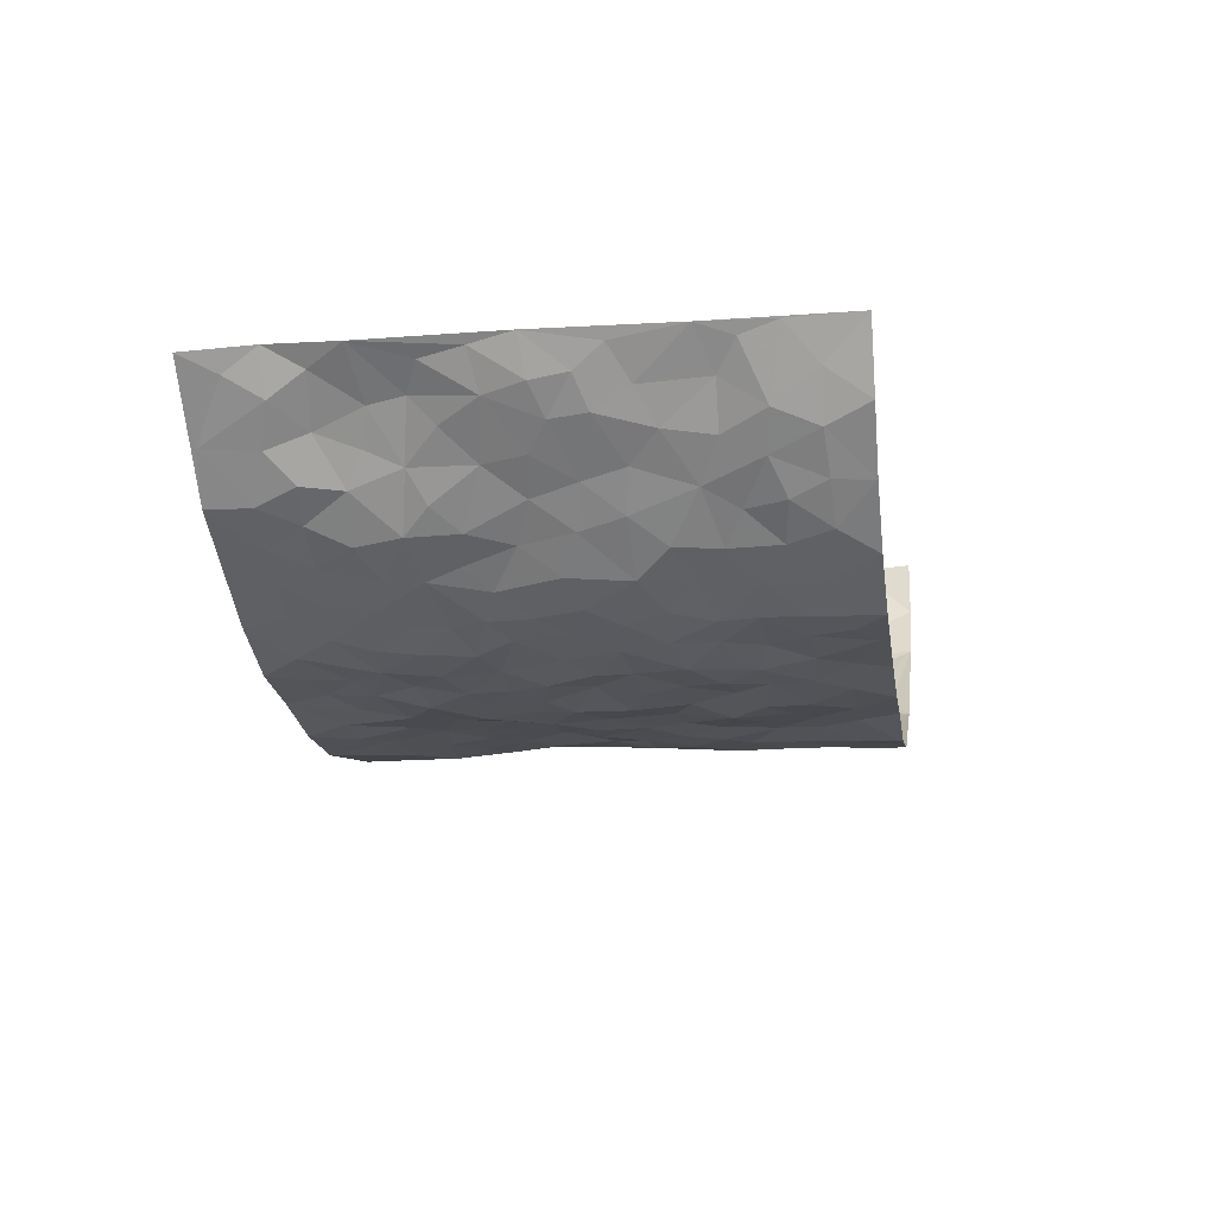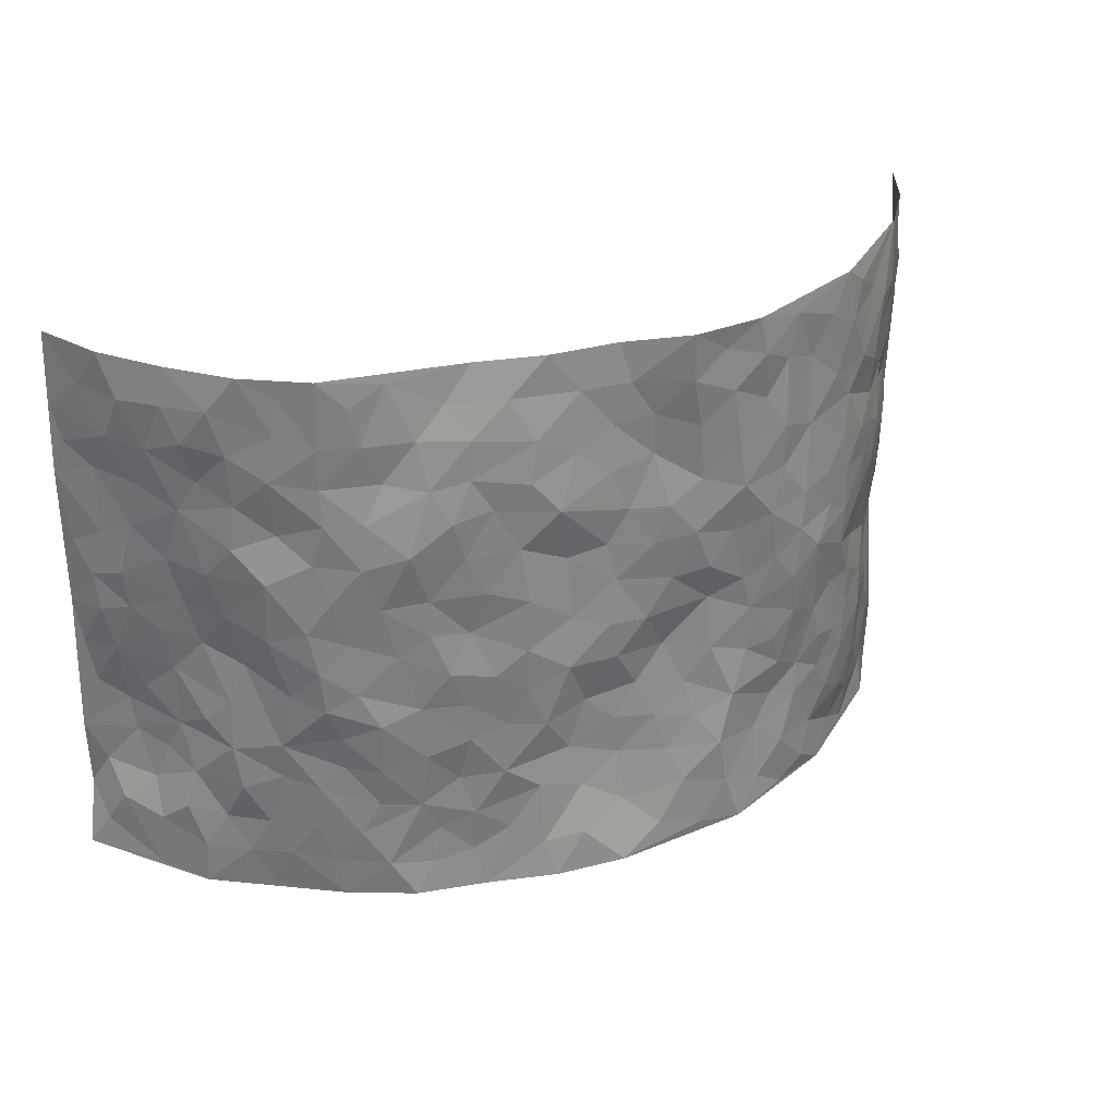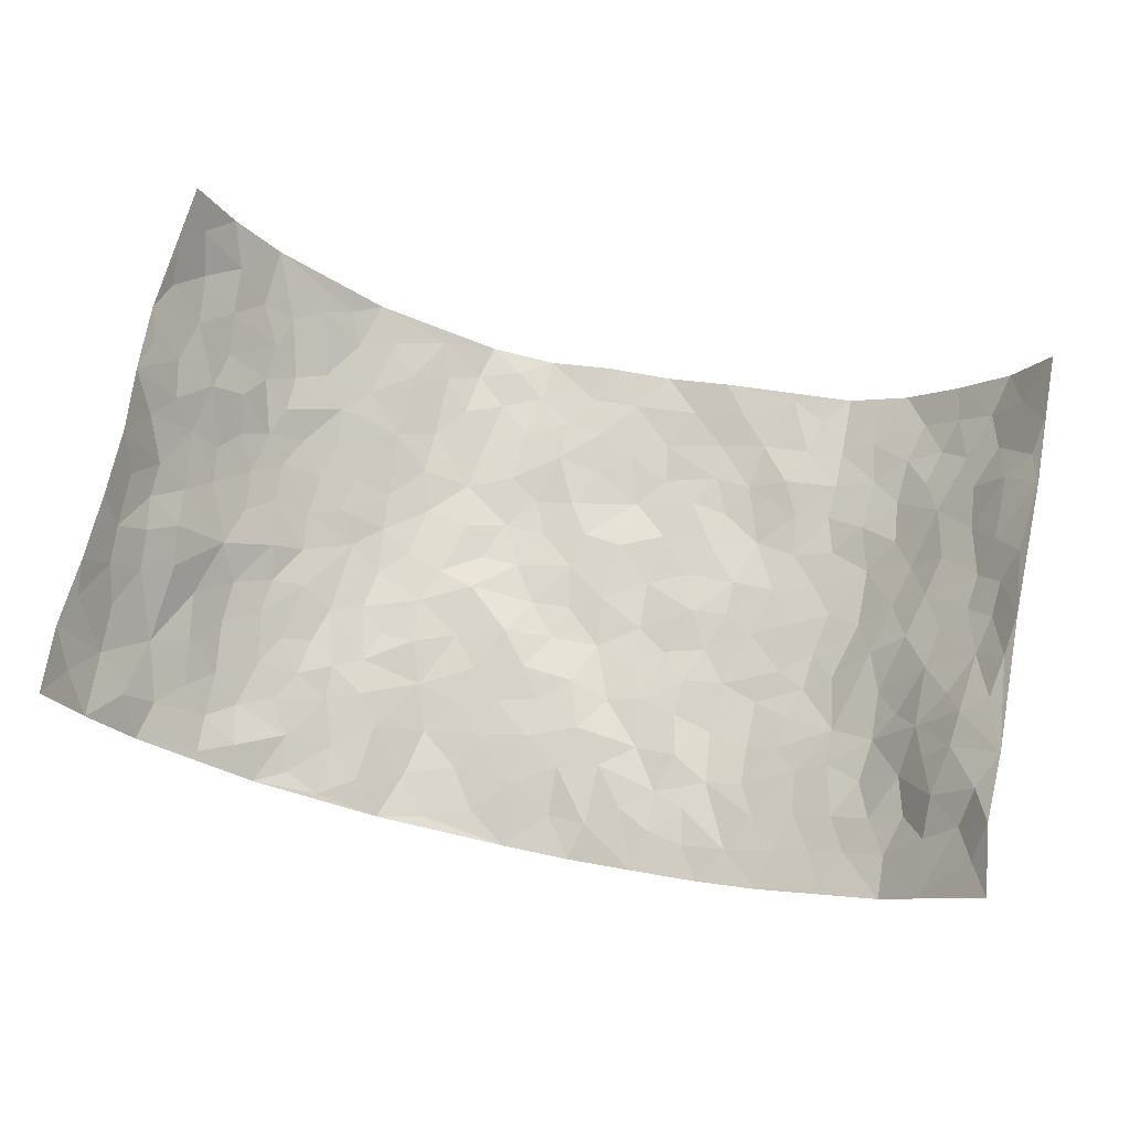
<metadata>
{"format":"obj","ext":"obj","renderer":"f3d","projection":"perspective","resolution":1024,"background":"white","views":[{"elev":-12.0,"azim":99.5,"up":"+Z"},{"elev":30.9,"azim":154.1,"up":"+Y"},{"elev":71.3,"azim":12.3,"up":"+Z"}]}
</metadata>
<code>
v -0.8007 0.003433 0.3129
v -0.7974 0.9965 0.3158
v 0.8347 0.00591 0.2922
v 0.8035 0.9995 0.3081
v -0.6933 0.3932 0.165
v -0.7946 0.5018 0.3155
v -0.7323 0.3581 0.2127
v -0.00323 0.004267 -0.1703
v -0.7978 0.2511 0.3159
v -0.7699 0.3386 0.2661
v -0.6731 0.003032 0.1034
v -0.8088 0.1272 0.3089
v -0.6489 0.2937 0.08971
v -0.7444 0.003121 0.2042
v -0.7269 0.2892 0.1957
v -0.4774 0.001296 -0.04904
v -0.7927 0.1892 0.2939
v -0.2912 0.1679 -0.1151
v -0.682 0.3222 0.1483
v -0.7498 0.1217 0.207
v -0.7815 0.06522 0.2602
v -0.7039 0.06527 0.1577
v -0.623 0.1275 0.06278
v -0.6593 0.07564 0.1006
v -0.7518 0.2085 0.2193
v -0.7665 0.271 0.2535
v -0.6904 0.1782 0.1332
v -0.6351 0.2105 0.07761
v -0.745 0.4879 0.2106
v -0.7936 0.3764 0.318
v -0.6659 0.9989 0.1091
v -0.5218 0.2222 -0.03124
v 0.2567 0.1556 -0.1129
v -0.8156 0.7487 0.3017
v -0.3689 0.3927 -0.1072
v -0.6964 0.7529 0.144
v -0.7065 0.8318 0.1584
v -0.5504 0.4434 0.003408
v -0.5716 0.6063 0.008261
v -0.4754 0.9979 -0.0474
v -0.7997 0.6867 0.2849
v -0.6173 0.5631 0.0503
v -0.3866 0.7535 -0.09337
v -0.4972 0.28 -0.04432
v -0.4517 0.2249 -0.06467
v -0.4838 0.1616 -0.04952
v -0.4427 0.6365 -0.07472
v -0.3699 0.5593 -0.1132
v 0.1653 0.4723 -0.1334
v -0.3303 0.2216 -0.1014
v -0.2138 0.6096 -0.1397
v -0.3767 0.6288 -0.1079
v -0.3016 0.05867 -0.1206
v -0.5884 0.7107 0.03117
v -0.3907 0.1945 -0.08863
v -0.7488 0.6179 0.2166
v -0.03998 0.3479 -0.1287
v 0.05561 0.3393 -0.1277
v 0.2966 0.4492 -0.1122
v -0.09783 0.5503 -0.1428
v -0.1687 0.5544 -0.1457
v 0.09051 0.6293 -0.1277
v -0.5957 0.3474 0.03142
v -0.6758 0.5743 0.1163
v -0.7993 0.8096 0.2794
v -0.5391 0.1283 -0.01507
v -0.3638 0.01271 -0.09845
v -0.7024 0.4659 0.1558
v -0.5848 0.1722 0.02041
v -0.576 0.01862 0.02866
v -0.2498 0.00349 -0.1474
v -0.5808 0.08815 0.02387
v -0.5205 0.05312 -0.011
v -0.4246 0.03719 -0.07659
v -0.4414 0.1039 -0.06604
v -0.7617 0.6859 0.2312
v -0.8029 0.8727 0.3015
v -0.6661 0.5093 0.1088
v -0.003718 0.9959 -0.1223
v -0.7038 0.6755 0.164
v -0.5406 0.3155 -0.01429
v -0.5003 0.4618 -0.04466
v 0.004689 0.5701 -0.1371
v -0.05169 0.4819 -0.1421
v 0.001648 0.4188 -0.1401
v -0.1281 0.1301 -0.1553
v -0.5475 0.6707 -0.01168
v -0.7757 0.5623 0.2512
v -0.6575 0.6915 0.11
v -0.4439 0.2966 -0.07415
v -0.5972 0.2682 0.02761
v -0.4887 0.6889 -0.04731
v -0.1757 0.4849 -0.1309
v -0.2655 0.4361 -0.1271
v -0.6056 0.6494 0.04169
v -0.01418 0.1172 -0.1453
v -0.4166 0.51 -0.09655
v -0.3426 0.2883 -0.1061
v -0.244 0.5034 -0.1311
v -0.1826 0.3825 -0.1356
v -0.8088 0.6246 0.3062
v -0.6469 0.6234 0.08321
v -0.716 0.5796 0.1676
v -0.3599 0.1107 -0.103
v -0.5081 0.5337 -0.04021
v -0.6243 0.4069 0.07317
v -0.1322 0.3245 -0.134
v -0.1524 0.2504 -0.1421
v -0.5041 0.6121 -0.04078
v 0.1076 0.7273 -0.1412
v -0.00641 0.2143 -0.1322
v -0.07522 0.2735 -0.1362
v 0.002629 0.288 -0.1311
v -0.4258 0.3635 -0.08167
v -0.2007 0.1861 -0.1525
v -0.608 0.4887 0.04852
v -0.5357 0.3819 -0.01712
v -0.48 0.3921 -0.0501
v -0.3115 0.5235 -0.1248
v -0.261 0.3508 -0.1266
v -0.3589 0.4665 -0.1154
v -0.2298 0.2725 -0.1398
v -0.0923 0.4114 -0.1255
v -0.5664 0.5321 0.005429
v -0.09518 0.1989 -0.1429
v -0.2177 0.09563 -0.1507
v -0.394 0.2582 -0.08437
v -0.7732 0.4384 0.269
v -0.7431 0.4207 0.2161
v 0.09112 0.4218 -0.1405
v 0.2063 0.2358 -0.127
v 0.0816 0.5156 -0.1325
v 0.01812 0.4871 -0.1419
v 0.1648 0.3914 -0.132
v 0.7016 0.4987 0.1544
v 0.2191 0.4319 -0.1246
v 0.2637 0.3111 -0.1155
v 0.16 0.566 -0.1324
v 0.118 0.9962 -0.1153
v -0.2969 0.6184 -0.1317
v 0.4177 0.8795 -0.06854
v 0.4813 0.9987 -0.05342
v -0.2181 0.7798 -0.146
v -0.06171 0.862 -0.1327
v -0.3233 0.3486 -0.1152
v -0.4531 0.5659 -0.07092
v -0.0779 0.05498 -0.1616
v -0.1624 0.02408 -0.1571
v 0.1215 0.002019 -0.1553
v 0.01036 0.8576 -0.1272
v -0.0194 0.698 -0.1354
v 0.4137 0.1948 -0.06959
v 0.3378 0.2875 -0.09921
v 0.5696 0.5254 0.0008028
v 0.5143 0.5457 -0.03757
v 0.4454 0.1335 -0.05672
v 0.5048 0.2266 -0.02514
v 0.4104 0.3596 -0.08272
v 0.02031 0.6393 -0.1326
v -0.06176 0.6259 -0.1438
v -0.1499 0.728 -0.144
v -0.08905 0.6916 -0.1463
v -0.06361 0.7889 -0.1316
v -0.1395 0.6314 -0.1496
v 0.01844 0.7727 -0.1338
v 0.2368 0.996 -0.08659
v -0.02242 0.9243 -0.129
v -0.2715 0.8455 -0.1333
v -0.2025 0.8792 -0.1475
v -0.3186 0.7802 -0.1257
v -0.2477 0.9981 -0.1444
v -0.232 0.695 -0.1459
v -0.3198 0.6992 -0.1231
v -0.1429 0.8279 -0.145
v -0.1239 0.9966 -0.1525
v 0.2161 0.7448 -0.1173
v 0.173 0.6658 -0.1264
v 0.3253 0.5936 -0.1015
v 0.2593 0.5209 -0.1087
v 0.2654 0.6645 -0.1134
v 0.4196 0.7435 -0.07451
v 0.3556 0.6823 -0.1027
v 0.285 0.7324 -0.1138
v 0.06487 0.9267 -0.1234
v 0.07657 0.821 -0.1304
v 0.1431 0.8564 -0.1278
v 0.247 0.8724 -0.1081
v 0.3189 0.793 -0.1004
v 0.2315 0.5938 -0.1195
v -0.7619 0.8676 0.2212
v -0.6304 0.8171 0.06812
v -0.7499 0.7748 0.213
v -0.7415 0.9989 0.2058
v -0.7753 0.9391 0.2611
v -0.7153 0.9217 0.1662
v -0.6685 0.8859 0.1036
v -0.5706 0.9297 0.02084
v -0.6184 0.8868 0.05248
v -0.6334 0.7462 0.07217
v -0.54 0.8147 -0.01421
v -0.5887 0.7814 0.02404
v -0.4974 0.901 -0.0396
v -0.3848 0.8779 -0.08665
v -0.5233 0.9604 -0.01701
v -0.4549 0.8164 -0.06106
v -0.4342 0.9359 -0.0694
v -0.3425 0.9725 -0.1068
v -0.4968 0.7612 -0.0385
v -0.3203 0.9011 -0.1181
v -0.2623 0.9299 -0.1427
v 0.155 0.7835 -0.1321
v 0.252 0.8033 -0.1105
v 0.184 0.9318 -0.1112
v 0.3863 0.8111 -0.07371
v 0.332 0.8799 -0.08717
v 0.3735 0.9817 -0.07009
v 0.2817 0.9357 -0.08661
v 0.4342 0.948 -0.06444
v 0.3769 0.4914 -0.08669
v 0.3243 0.5271 -0.1033
v 0.4766 0.6029 -0.05501
v 0.4282 0.6633 -0.07548
v 0.4023 0.5866 -0.08075
v 0.3483 0.1883 -0.09241
v 0.4698 0.3332 -0.04889
v 0.452 0.521 -0.06008
v 0.3435 0.3856 -0.09608
v -0.1263 0.9125 -0.1492
v -0.186 0.9567 -0.1448
v 0.3156 0.1316 -0.09681
v 0.5773 0.01419 0.0307
v 0.1986 0.3315 -0.1249
v 0.2693 0.3826 -0.1142
v 0.5559 0.2474 0.008814
v 0.6694 0.9976 0.1032
v 0.8201 0.2538 0.3009
v 0.4834 0.8117 -0.05047
v 0.6494 0.4887 0.102
v 0.481 0.746 -0.05419
v 0.8116 0.5031 0.3062
v 0.6264 0.2954 0.05754
v 0.4997 0.4664 -0.04471
v 0.6887 0.3127 0.1472
v 0.5399 0.4148 -0.01052
v 0.4737 -0.0001129 -0.03724
v 0.08716 0.2507 -0.1275
v 0.4879 0.07539 -0.03012
v 0.1321 0.3174 -0.1357
v 0.4107 0.2649 -0.07723
v 0.7437 0.2673 0.2271
v 0.5965 0.4624 0.046
v 0.5506 0.08117 0.008087
v 0.4426 0.424 -0.06683
v 0.5737 0.3719 0.02219
v 0.2821 0.2307 -0.1038
v 0.464 0.2705 -0.04442
v 0.2603 0.07691 -0.1096
v 0.364 0.001253 -0.0952
v 0.2426 0.000501 -0.1203
v 0.1979 0.1129 -0.124
v 0.06508 0.1685 -0.1357
v 0.1424 0.1881 -0.1325
v 0.5791 0.1472 0.02686
v 0.6888 0.425 0.1461
v 0.6775 0.2232 0.1186
v 0.611 0.08085 0.05025
v 0.6224 0.3861 0.06082
v 0.6572 0.3409 0.09582
v 0.7494 0.3287 0.2378
v 0.6702 0.569 0.1194
v 0.6412 0.1464 0.07744
v 0.6963 0.1526 0.1238
v 0.7281 0.3695 0.1961
v 0.7908 0.3527 0.2776
v 0.7627 0.4406 0.2275
v 0.5563 0.3127 0.00448
v 0.7309 0.1087 0.1695
v 0.328 0.06205 -0.09692
v 0.4048 0.06749 -0.07629
v 0.06915 0.07817 -0.1545
v 0.1407 0.07106 -0.1413
v 0.813 0.7513 0.3034
v 0.6766 0.0808 0.09894
v 0.6171 0.2162 0.04748
v 0.8027 0.4278 0.2908
v 0.7786 0.5111 0.2414
v 0.7061 0.2521 0.1728
v 0.513 0.1472 -0.01827
v 0.6807 0.002809 0.09946
v 0.4927 0.3922 -0.04556
v 0.8045 0.06753 0.2647
v 0.8165 0.1289 0.3035
v 0.7286 0.1818 0.1953
v 0.7795 0.1285 0.2311
v 0.7402 0.0116 0.1748
v 0.7913 0.1912 0.2708
v 0.6204 0.5559 0.05635
v 0.6418 0.6329 0.0724
v 0.5686 0.6357 -0.007821
v 0.7272 0.6926 0.1771
v 0.5992 0.771 0.02876
v 0.8011 0.6271 0.2863
v 0.6871 0.6429 0.1343
v 0.7478 0.5968 0.1992
v 0.6681 0.7439 0.1048
v 0.7401 0.5323 0.1943
v 0.7821 0.5763 0.2505
v 0.7642 0.6611 0.2324
v 0.6082 0.692 0.03206
v 0.5441 0.7232 -0.00786
v 0.4996 0.6737 -0.04228
v 0.7491 0.8527 0.1947
v 0.6611 0.8704 0.08195
v 0.7191 0.7774 0.1654
v 0.7629 0.7792 0.2391
v 0.7029 0.8443 0.1373
v 0.8068 0.8754 0.3033
v 0.6413 0.8023 0.07559
v 0.797 0.8127 0.2846
v 0.6799 0.9311 0.1051
v 0.7491 0.9994 0.197
v 0.5839 0.9977 0.01531
v 0.7316 0.9262 0.1664
v 0.7732 0.9288 0.243
v 0.6249 0.934 0.04557
v 0.5393 0.9012 -0.01677
v 0.484 0.8812 -0.05167
v 0.5326 0.9695 -0.01902
v 0.5525 0.8215 -0.01219
v 0.6047 0.8603 0.02995
f 29 6 128
f 12 21 20
f 26 10 9
f 55 45 46
f 27 19 15
f 26 9 17
f 101 6 88
f 12 1 21
f 7 15 19
f 125 86 96
f 84 123 85
f 129 29 128
f 25 27 15
f 12 20 17
f 73 75 66
f 22 14 11
f 26 17 25
f 9 12 17
f 25 15 26
f 5 129 7
f 52 146 48
f 55 18 50
f 7 19 5
f 20 27 25
f 124 82 105
f 41 76 34
f 20 14 22
f 14 20 21
f 14 21 1
f 24 22 11
f 24 27 22
f 72 66 69
f 69 32 91
f 70 24 11
f 24 23 27
f 17 20 25
f 27 20 22
f 10 15 7
f 10 26 15
f 23 28 27
f 27 13 19
f 28 23 69
f 13 27 28
f 119 121 94
f 10 7 129
f 6 30 128
f 9 10 30
f 36 192 80
f 80 102 89
f 118 81 44
f 64 103 78
f 115 126 86
f 45 32 46
f 91 63 13
f 129 68 29
f 95 87 54
f 95 54 199
f 202 40 204
f 82 97 105
f 29 88 6
f 18 55 104
f 148 126 71
f 38 82 124
f 50 18 122
f 117 82 38
f 5 19 106
f 82 117 118
f 80 64 102
f 127 45 55
f 194 77 190
f 98 35 114
f 39 124 105
f 127 50 98
f 106 19 13
f 66 75 46
f 39 95 42
f 63 117 38
f 95 89 102
f 101 56 76
f 51 140 99
f 18 53 126
f 62 83 132
f 45 127 90
f 112 113 57
f 103 29 68
f 130 85 58
f 109 39 105
f 35 94 121
f 113 246 58
f 151 165 163
f 120 100 94
f 114 127 98
f 192 190 65
f 95 39 87
f 36 191 37
f 67 104 74
f 56 101 88
f 13 63 106
f 192 34 76
f 268 241 243
f 108 115 125
f 93 84 60
f 133 84 85
f 156 288 157
f 101 76 41
f 80 103 64
f 105 97 146
f 99 61 51
f 92 109 47
f 125 96 111
f 158 227 153
f 75 104 55
f 69 66 32
f 81 91 32
f 106 78 68
f 42 64 78
f 77 34 65
f 24 70 72
f 75 73 16
f 16 71 67
f 2 34 77
f 13 28 91
f 103 56 88
f 56 80 76
f 72 69 23
f 11 16 70
f 16 73 70
f 16 67 74
f 115 18 126
f 24 72 23
f 73 72 70
f 16 74 75
f 72 73 66
f 32 45 44
f 84 83 60
f 66 46 32
f 78 106 116
f 117 63 81
f 67 53 104
f 103 68 78
f 69 91 28
f 36 80 89
f 106 38 116
f 106 68 5
f 81 118 117
f 62 132 138
f 32 44 81
f 53 67 71
f 57 58 85
f 123 100 107
f 93 60 61
f 33 230 224
f 8 96 147
f 132 133 130
f 140 48 119
f 93 100 123
f 122 98 50
f 164 60 160
f 53 71 126
f 125 112 108
f 193 194 195
f 75 55 46
f 63 91 81
f 56 103 80
f 196 198 31
f 18 104 53
f 121 48 97
f 38 106 63
f 118 97 82
f 97 35 121
f 51 172 140
f 130 134 49
f 87 39 109
f 288 252 263
f 97 114 35
f 47 43 92
f 57 113 58
f 248 130 58
f 34 101 41
f 114 90 127
f 116 124 42
f 145 94 35
f 118 114 97
f 167 79 175
f 98 145 35
f 85 123 57
f 43 47 52
f 199 36 89
f 42 78 116
f 159 83 62
f 88 29 103
f 74 104 75
f 118 44 90
f 173 140 172
f 42 95 102
f 190 192 37
f 65 190 77
f 89 95 199
f 125 111 112
f 92 87 109
f 18 115 122
f 177 180 176
f 112 57 107
f 109 105 146
f 93 94 100
f 285 286 275
f 96 86 147
f 137 232 131
f 57 123 107
f 87 92 208
f 49 134 136
f 132 130 49
f 161 164 162
f 50 127 55
f 122 108 107
f 122 107 100
f 48 140 52
f 118 90 114
f 99 119 94
f 123 84 93
f 36 37 192
f 48 121 119
f 120 122 100
f 39 42 124
f 38 124 116
f 248 58 246
f 44 45 90
f 98 122 120
f 146 52 47
f 94 93 99
f 168 209 170
f 212 183 188
f 202 197 200
f 42 102 64
f 107 108 112
f 99 93 61
f 8 280 96
f 112 111 113
f 125 115 86
f 115 108 122
f 128 30 10
f 5 68 129
f 10 129 128
f 132 49 138
f 83 84 133
f 130 133 85
f 83 133 132
f 248 134 130
f 156 152 224
f 151 110 165
f 212 186 211
f 153 224 249
f 254 251 244
f 246 261 262
f 225 158 249
f 49 136 179
f 185 184 150
f 214 188 181
f 181 188 182
f 161 163 174
f 143 170 172
f 110 211 185
f 184 79 167
f 174 228 169
f 62 110 159
f 163 150 144
f 210 169 229
f 170 143 168
f 176 211 110
f 98 120 145
f 94 145 120
f 48 146 97
f 109 146 47
f 148 86 126
f 147 86 148
f 71 8 148
f 8 147 148
f 244 276 254
f 232 136 134
f 174 143 161
f 60 83 160
f 163 162 151
f 159 160 83
f 261 281 262
f 259 281 149
f 219 220 59
f 246 113 111
f 33 255 131
f 157 256 152
f 137 255 153
f 230 278 279
f 262 260 33
f 154 155 242
f 131 255 137
f 248 131 232
f 281 280 149
f 259 258 278
f 220 179 59
f 159 151 160
f 162 160 151
f 164 61 60
f 228 174 144
f 144 174 163
f 159 110 151
f 161 172 164
f 186 184 185
f 161 162 163
f 61 164 51
f 160 162 164
f 187 217 213
f 150 163 165
f 205 202 200
f 79 184 139
f 170 43 173
f 174 169 143
f 161 143 172
f 167 144 150
f 176 180 183
f 172 170 173
f 223 226 221
f 185 150 165
f 99 140 119
f 207 206 203
f 172 51 164
f 43 52 173
f 173 52 140
f 167 175 228
f 228 229 169
f 210 168 169
f 177 110 62
f 189 138 179
f 62 138 177
f 136 232 233
f 181 182 222
f 150 184 167
f 178 180 189
f 49 179 138
f 177 138 189
f 180 178 182
f 178 179 220
f 307 308 304
f 222 223 221
f 215 187 188
f 176 183 212
f 187 213 186
f 214 215 188
f 185 211 186
f 237 181 239
f 182 188 183
f 110 185 165
f 216 215 141
f 211 176 212
f 182 183 180
f 176 110 177
f 213 184 186
f 178 189 179
f 177 189 180
f 195 190 37
f 197 198 200
f 195 194 190
f 34 192 65
f 80 192 76
f 37 196 195
f 194 2 77
f 193 2 194
f 196 37 191
f 31 193 195
f 198 196 191
f 31 195 196
f 199 201 191
f 197 204 31
f 198 191 201
f 31 198 197
f 201 199 54
f 36 199 191
f 54 208 201
f 208 43 205
f 208 54 87
f 198 201 200
f 206 205 203
f 43 170 203
f 210 207 209
f 40 202 206
f 31 204 40
f 197 202 204
f 208 205 200
f 43 203 205
f 205 206 202
f 203 209 207
f 171 40 207
f 40 206 207
f 208 200 201
f 43 208 92
f 170 209 203
f 168 143 169
f 207 210 171
f 168 210 209
f 188 187 212
f 212 187 186
f 166 139 213
f 184 213 139
f 237 214 181
f 215 214 141
f 216 141 218
f 213 217 166
f 142 166 216
f 217 216 166
f 187 215 217
f 216 217 215
f 237 141 214
f 142 216 218
f 223 222 182
f 179 136 59
f 223 220 219
f 267 238 251
f 237 327 141
f 223 182 178
f 158 290 253
f 220 223 178
f 59 233 227
f 233 59 136
f 248 246 131
f 153 249 158
f 251 254 267
f 223 219 226
f 111 261 246
f 297 251 238
f 276 256 157
f 167 228 144
f 229 228 175
f 175 171 229
f 229 171 210
f 260 257 33
f 265 271 272
f 266 289 283
f 269 243 250
f 249 224 152
f 266 283 271
f 227 233 137
f 253 227 158
f 325 313 320
f 135 264 275
f 310 329 239
f 270 298 297
f 249 256 225
f 275 273 269
f 311 222 221
f 155 154 299
f 234 276 157
f 310 311 299
f 222 239 181
f 221 226 155
f 266 263 252
f 242 290 244
f 264 273 275
f 273 264 243
f 242 244 154
f 276 290 225
f 288 234 157
f 240 282 302
f 275 286 306
f 225 290 158
f 234 263 284
f 241 254 276
f 233 232 137
f 137 153 227
f 264 135 238
f 244 251 154
f 260 259 257
f 227 253 219
f 33 224 255
f 154 297 299
f 240 302 307
f 297 154 251
f 264 268 243
f 253 226 219
f 271 284 263
f 277 294 293
f 290 242 253
f 241 234 284
f 59 227 219
f 242 155 226
f 252 245 231
f 157 152 156
f 257 230 33
f 152 256 249
f 278 230 257
f 262 33 131
f 224 153 255
f 259 278 257
f 134 248 232
f 230 279 224
f 96 261 111
f 261 96 280
f 280 281 261
f 246 262 131
f 252 247 245
f 268 267 241
f 283 277 272
f 288 247 252
f 275 274 285
f 295 291 294
f 267 268 264
f 263 234 288
f 309 310 299
f 290 276 244
f 283 272 271
f 267 254 241
f 265 243 241
f 236 240 285
f 297 238 270
f 303 305 298
f 241 276 234
f 221 155 299
f 272 277 293
f 250 243 287
f 286 285 240
f 284 271 265
f 271 263 266
f 295 3 291
f 225 256 276
f 241 284 265
f 289 266 231
f 3 292 291
f 321 235 323
f 293 294 296
f 279 278 258
f 245 279 258
f 279 156 224
f 260 281 259
f 280 8 149
f 262 281 260
f 231 266 252
f 267 264 238
f 306 304 270
f 283 289 295
f 243 269 273
f 236 269 250
f 294 292 296
f 274 236 285
f 269 274 275
f 250 287 293
f 245 289 231
f 236 274 269
f 156 279 247
f 242 226 253
f 247 279 245
f 243 265 287
f 288 156 247
f 265 272 293
f 296 292 236
f 293 287 265
f 295 294 277
f 277 283 295
f 236 250 296
f 289 3 295
f 292 294 291
f 293 296 250
f 300 304 308
f 325 320 235
f 329 330 326
f 270 304 303
f 270 303 298
f 309 305 301
f 135 306 270
f 299 297 298
f 298 309 299
f 238 135 270
f 300 314 305
f 303 300 305
f 304 306 307
f 300 303 304
f 282 319 315
f 322 325 235
f 275 306 135
f 307 306 286
f 240 307 286
f 308 307 302
f 302 282 308
f 308 282 315
f 305 309 298
f 310 309 301
f 310 301 329
f 310 239 311
f 222 311 239
f 299 311 221
f 319 312 315
f 312 323 316
f 301 305 318
f 305 314 316
f 300 308 315
f 316 314 312
f 312 314 315
f 315 314 300
f 323 312 324
f 316 313 318
f 282 4 317
f 330 313 325
f 4 321 324
f 235 320 323
f 282 317 319
f 312 319 317
f 326 325 322
f 316 320 313
f 316 318 305
f 142 218 327
f 327 218 141
f 316 323 320
f 324 312 317
f 4 324 317
f 321 323 324
f 318 313 330
f 328 326 322
f 326 327 329
f 329 327 237
f 326 328 327
f 322 142 328
f 327 328 142
f 329 237 239
f 301 318 330
f 326 330 325
f 330 329 301

</code>
